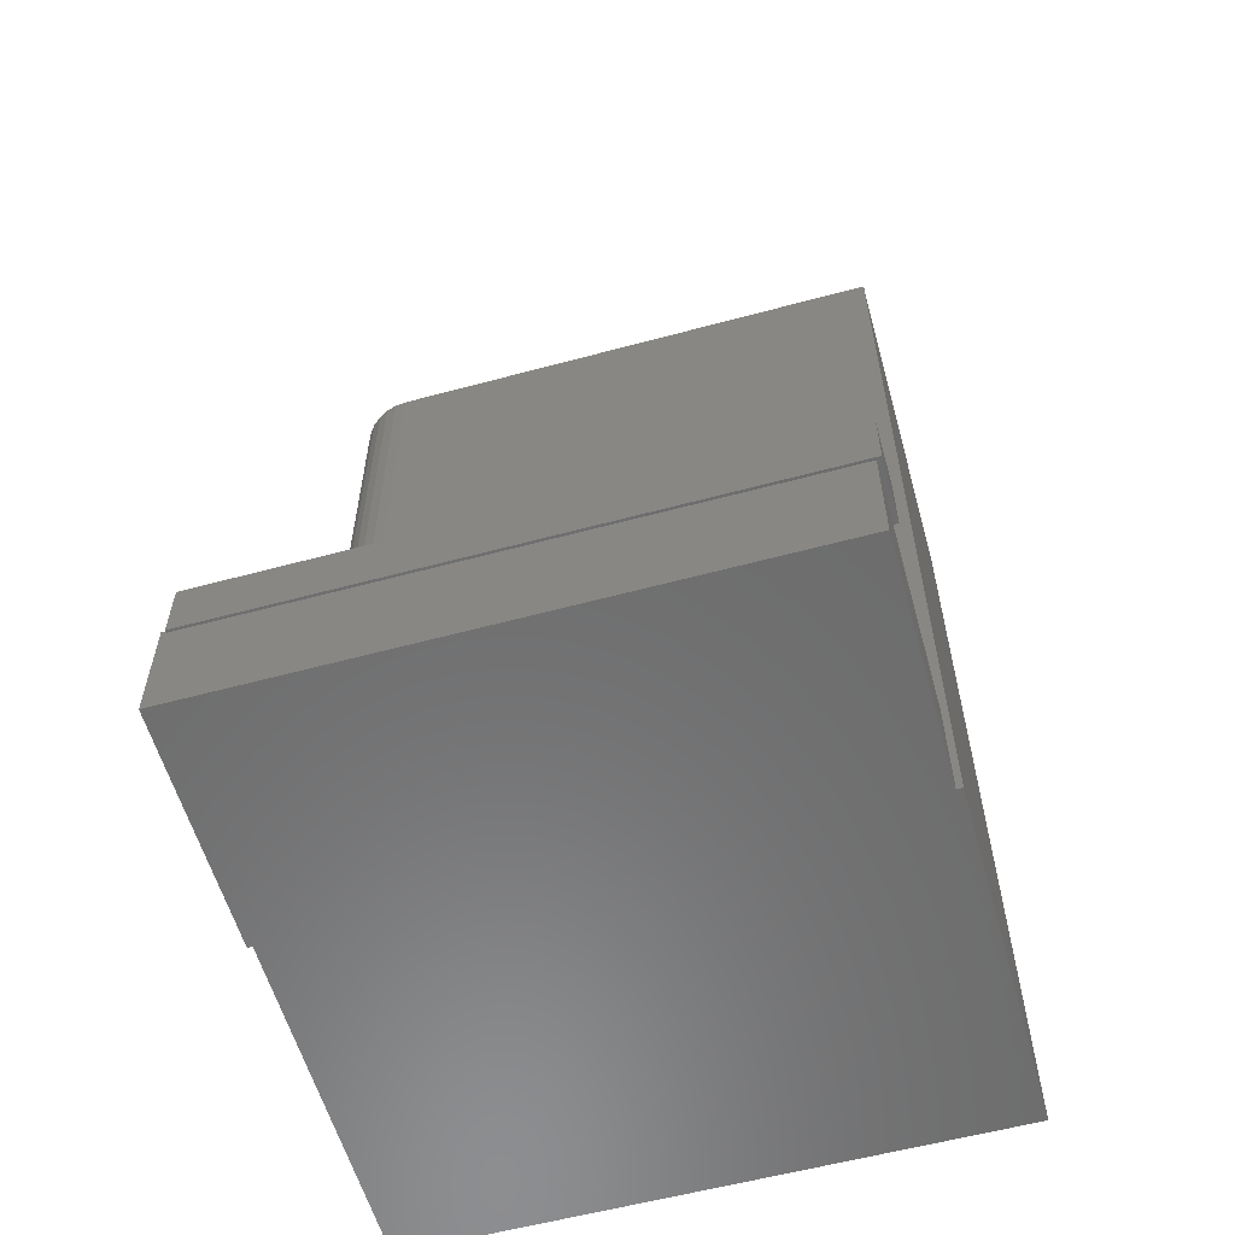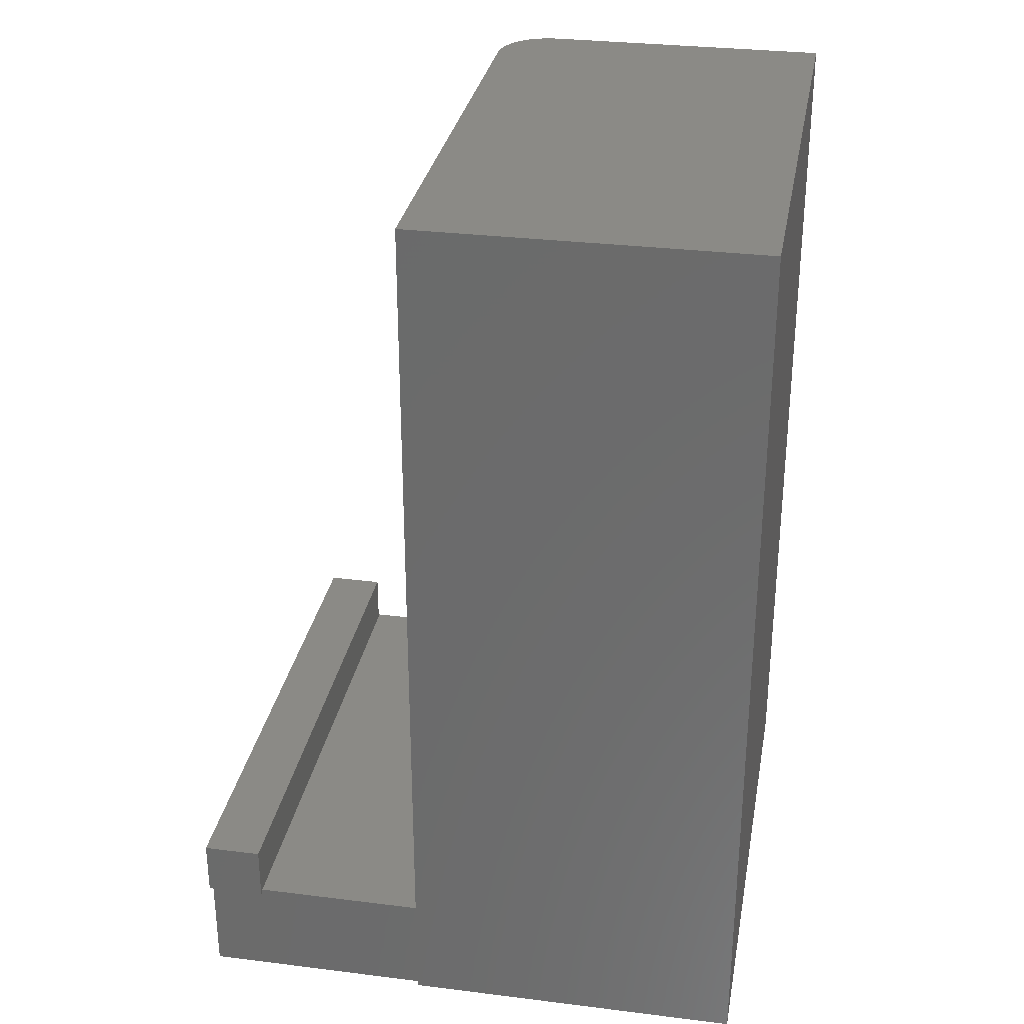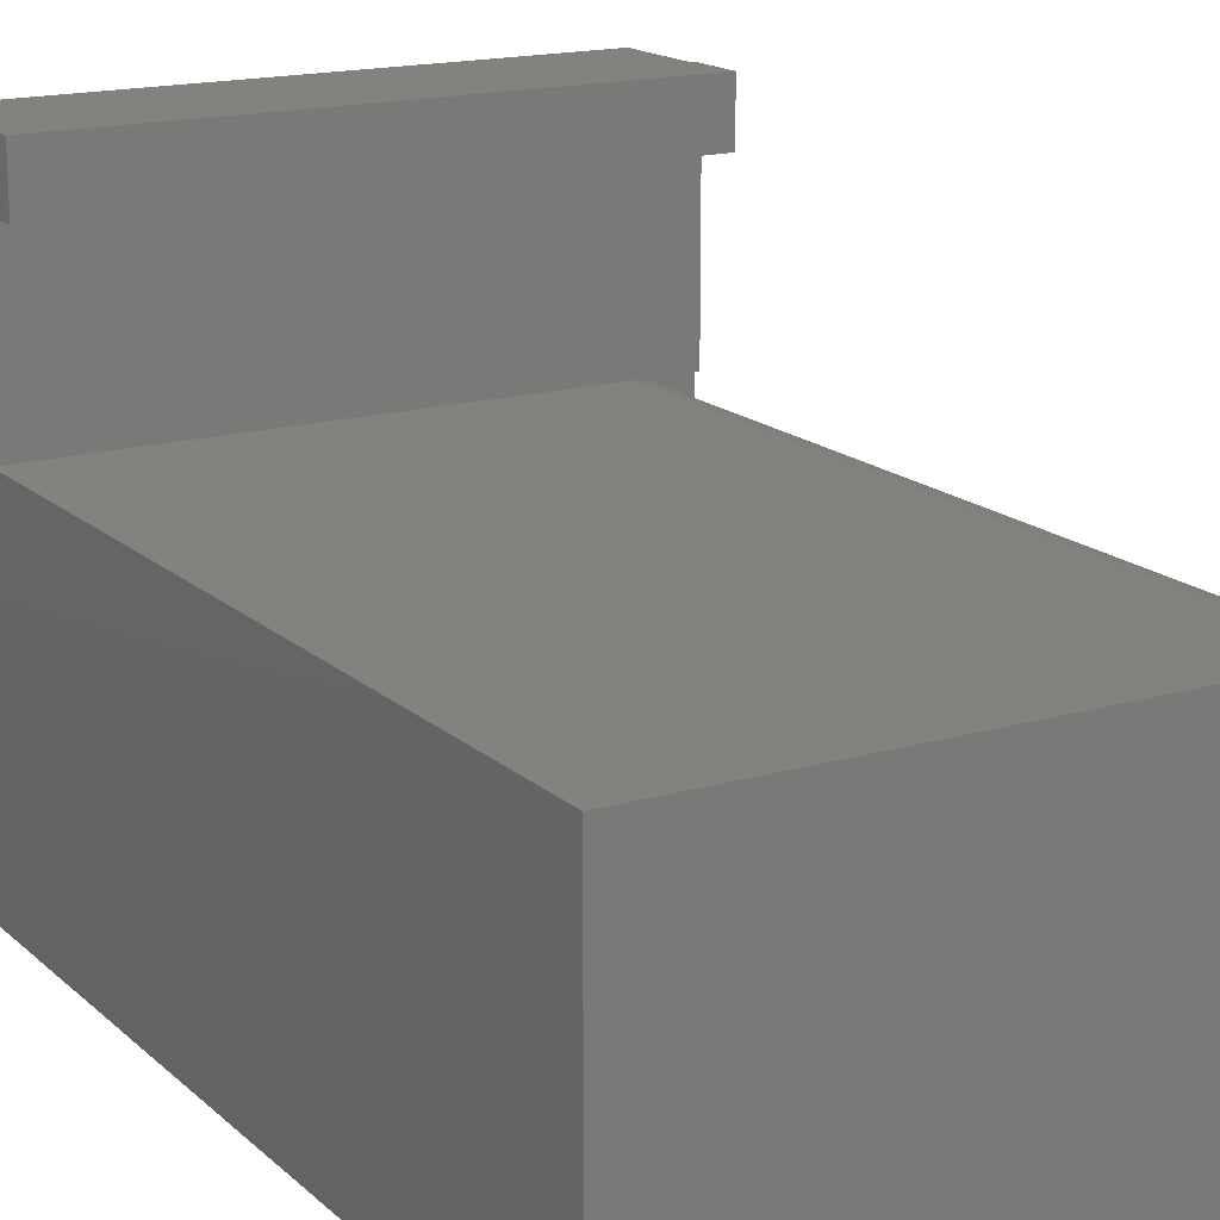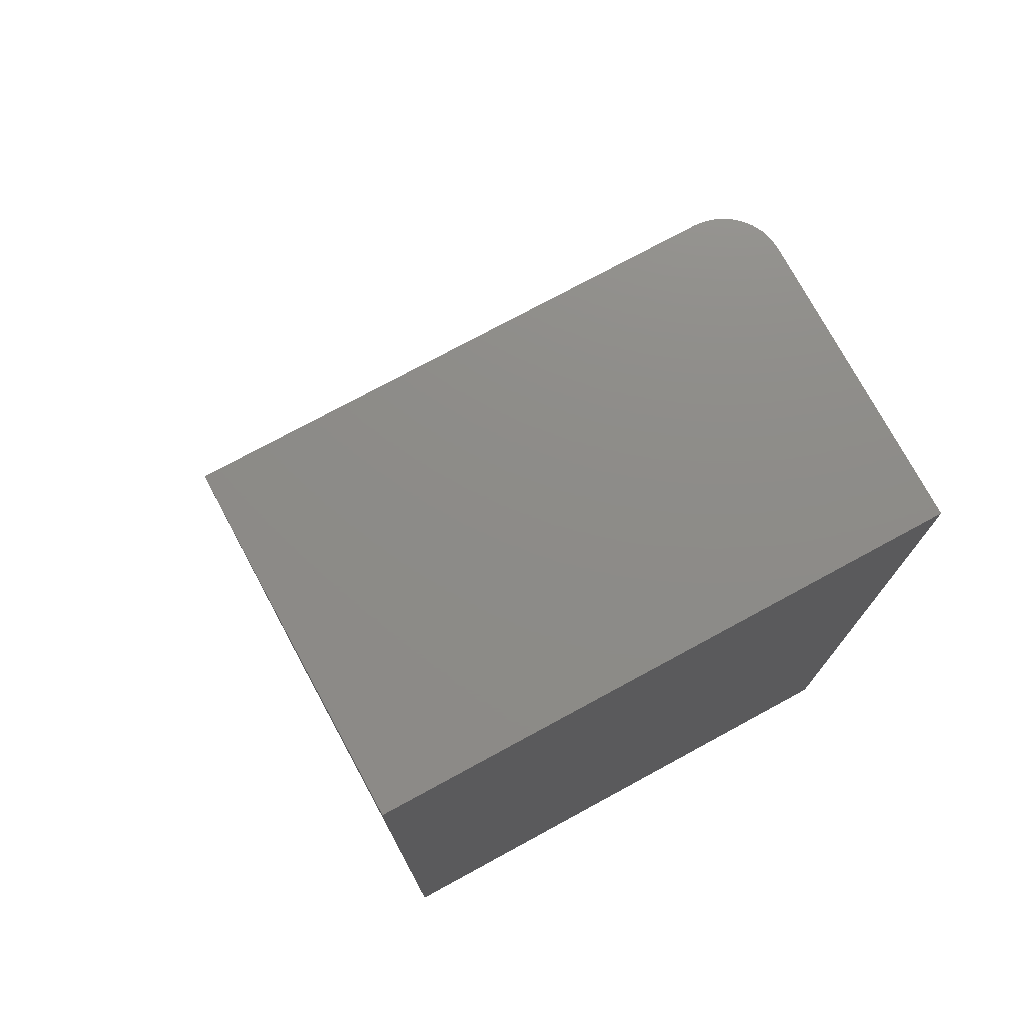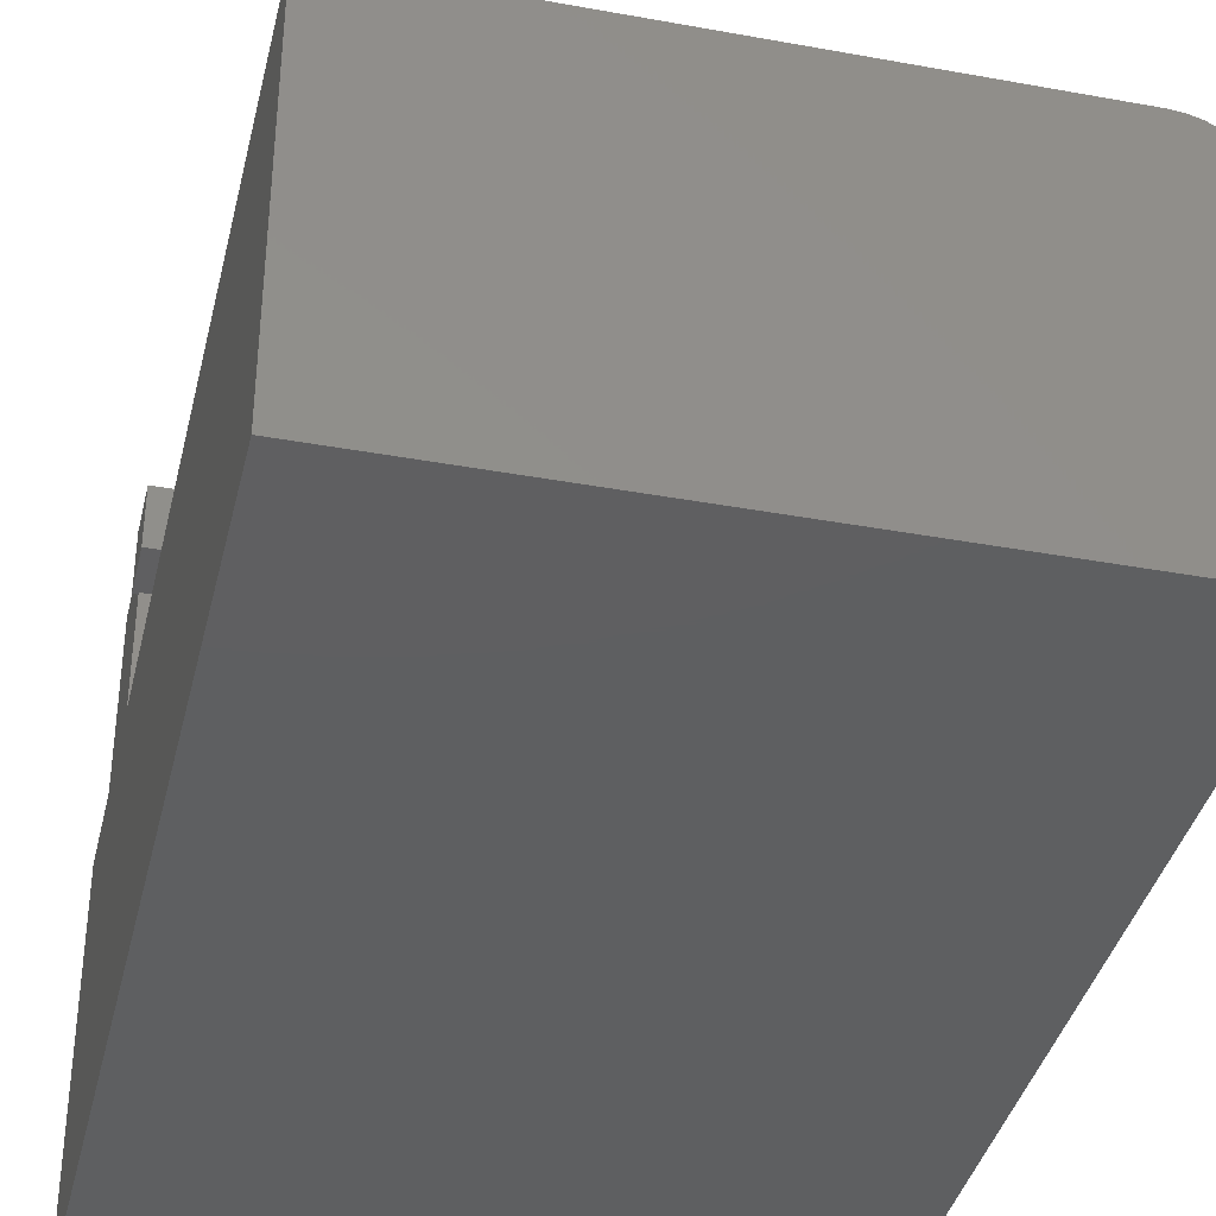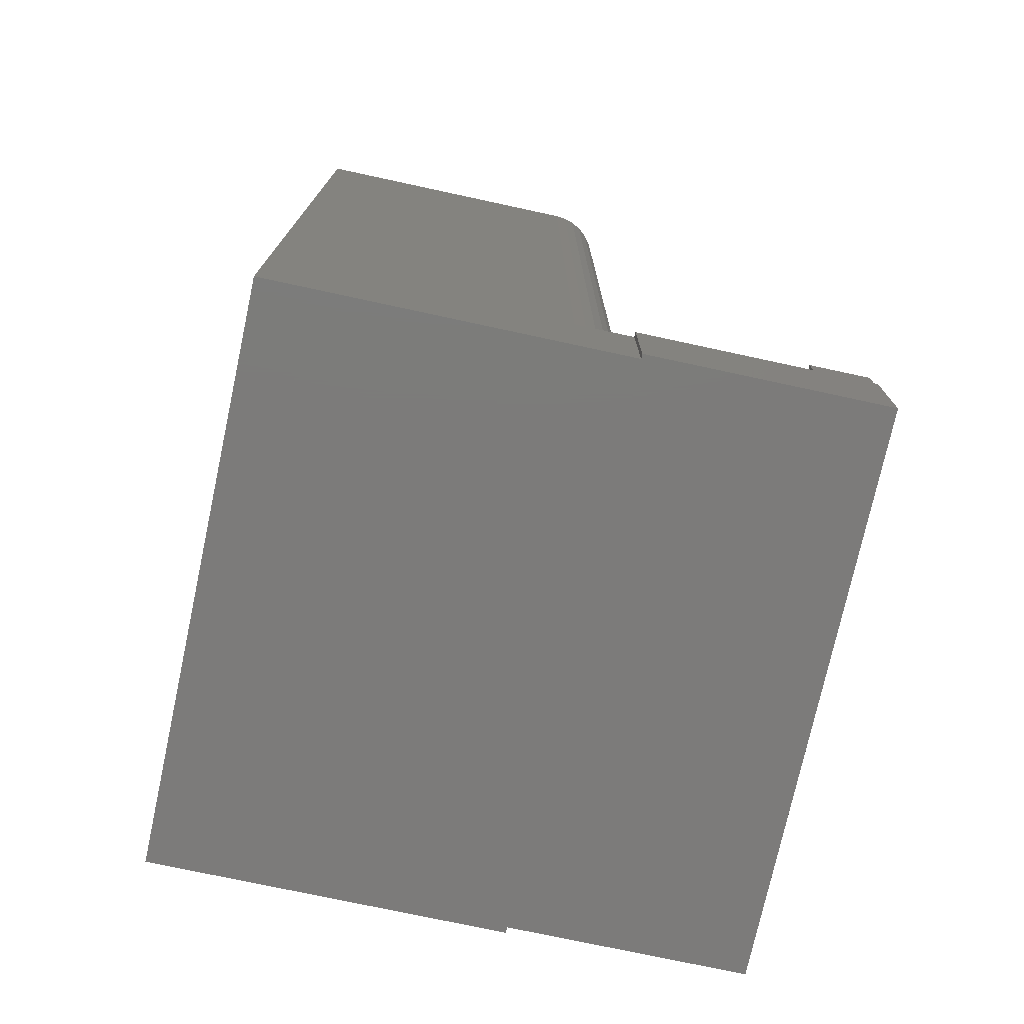
<metadata>
{"format":"stl","ext":"stl","renderer":"f3d","projection":"perspective","resolution":1024,"background":"white","views":[{"elev":-58.4,"azim":15.6,"up":"+Y"},{"elev":30.5,"azim":100.2,"up":"+Y"},{"elev":16.7,"azim":149.4,"up":"+Z"},{"elev":75.2,"azim":151.5,"up":"+Y"},{"elev":-38.1,"azim":166.9,"up":"+Z"},{"elev":-74.9,"azim":-102.2,"up":"+Y"}]}
</metadata>
<code>
# stl→obj: 46 verts, 88 faces
v 0.4688 -0.4844 0.2891
v 0.4688 -0.5781 0.2891
v 0.4609 -0.5781 0.2891
v 0.4609 -0.5738 0.2891
v -0.4609 -0.5738 0.2891
v -0.4609 -0.4844 0.2891
v -0.4609 -0.5781 0.3869
v -0.4609 -0.5738 0.3828
v -0.4609 -0.5781 0.3828
v -0.4609 -0.4844 0.3869
v 0.4609 -0.5781 0.3828
v 0.4688 -0.5781 0.3869
v 0.4609 -0.75 0
v 0.4609 -0.5738 0
v 0.4609 -0.75 0.3828
v -0.4688 -0.5738 0.3828
v -0.4688 -0.75 0.3828
v -0.4688 -0.5738 0
v -0.4609 -0.5738 0
v -0.4591 -0.5738 -0.07546
v -0.4609 -0.5738 -0.09375
v -0.3672 -0.5738 0
v -0.3855 -0.5738 -0.001801
v -0.4031 -0.5738 -0.007136
v -0.4193 -0.5738 -0.0158
v -0.4335 -0.5738 -0.02746
v -0.4451 -0.5738 -0.04167
v -0.4538 -0.5738 -0.05787
v 0.4688 -0.4844 0.3869
v 0.4706 -0.75 0
v 0.4706 0.75 0
v -0.3672 0.75 0
v -0.4609 0.75 -0.5703
v -0.4609 -0.75 -0.5703
v -0.4609 0.75 -0.09375
v -0.4609 -0.75 0
v -0.4591 0.75 -0.07546
v -0.4538 0.75 -0.05787
v -0.4451 0.75 -0.04167
v -0.4335 0.75 -0.02746
v -0.4193 0.75 -0.0158
v -0.4031 0.75 -0.007136
v -0.3855 0.75 -0.001801
v 0.4706 0.75 -0.5703
v -0.4688 -0.75 0
v 0.4706 -0.75 -0.5703
f 1 2 3
f 1 3 4
f 1 4 5
f 1 5 6
f 7 8 9
f 6 5 10
f 10 5 8
f 10 8 7
f 9 11 7
f 11 12 7
f 12 11 2
f 11 3 2
f 13 14 4
f 13 4 3
f 13 3 11
f 13 11 15
f 16 9 8
f 15 11 17
f 17 11 9
f 17 9 16
f 18 8 5
f 18 16 8
f 19 18 5
f 19 5 20
f 19 20 21
f 5 4 14
f 5 14 22
f 5 22 23
f 5 23 24
f 5 24 25
f 5 25 26
f 5 26 27
f 5 27 28
f 5 28 20
f 1 6 29
f 29 6 10
f 29 12 1
f 1 12 2
f 10 7 29
f 29 7 12
f 13 30 31
f 32 22 31
f 31 22 14
f 31 14 13
f 33 34 35
f 35 34 21
f 34 36 21
f 21 36 19
f 33 35 37
f 33 37 38
f 33 38 39
f 33 39 40
f 33 40 41
f 33 41 42
f 33 42 43
f 33 43 32
f 33 32 31
f 33 31 44
f 45 18 36
f 36 18 19
f 46 13 34
f 46 30 13
f 36 34 13
f 36 13 15
f 36 15 17
f 36 17 45
f 35 21 37
f 37 21 20
f 37 20 38
f 38 20 28
f 38 28 39
f 39 28 27
f 39 27 40
f 40 27 26
f 40 26 41
f 41 26 25
f 41 25 42
f 42 25 24
f 42 24 43
f 43 24 23
f 43 23 32
f 32 23 22
f 34 33 46
f 46 33 44
f 46 44 30
f 30 44 31
f 18 45 16
f 16 45 17

</code>
